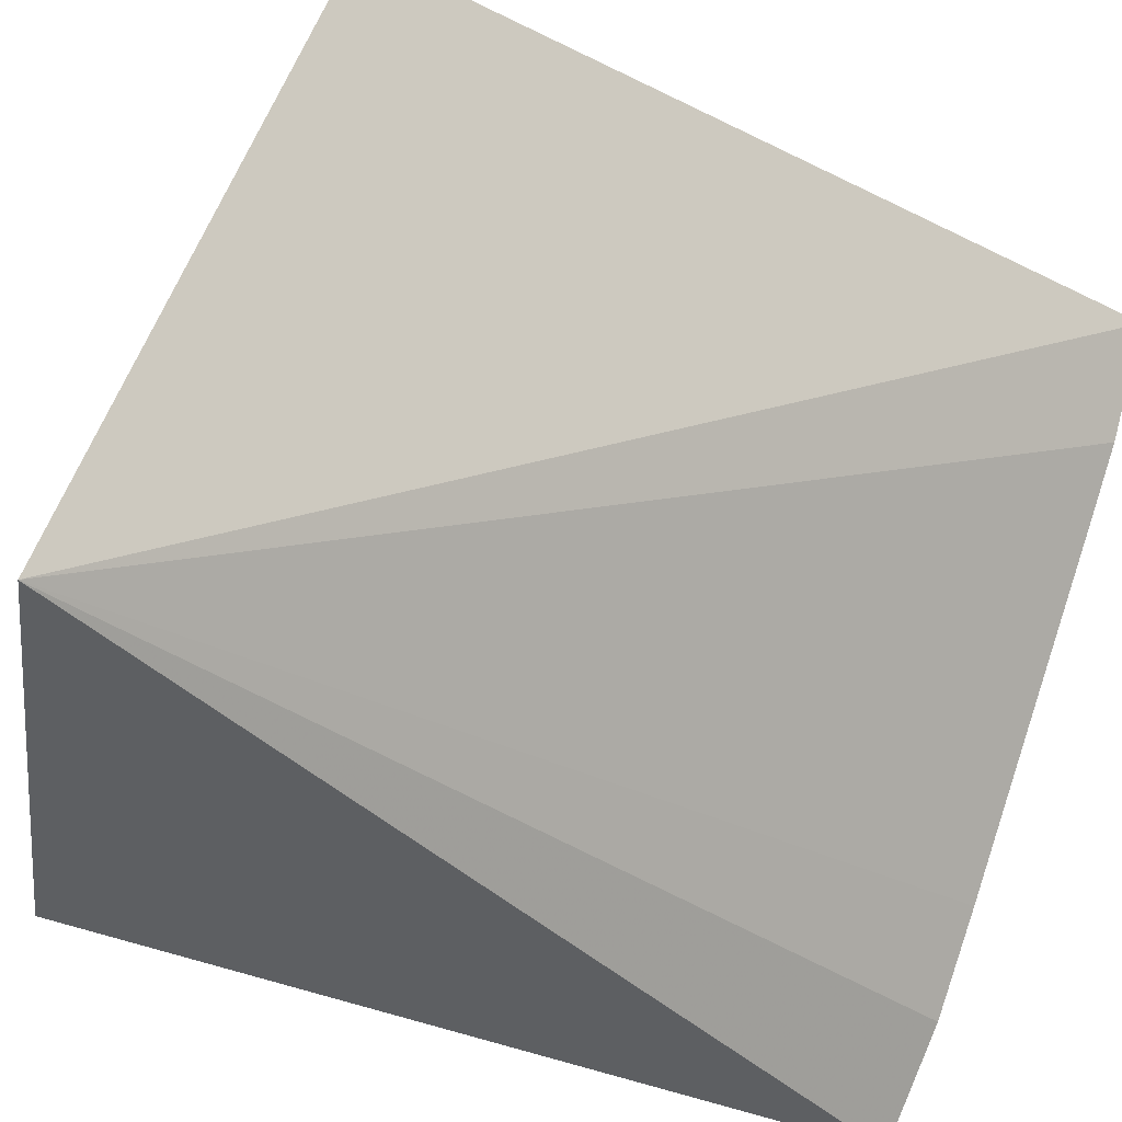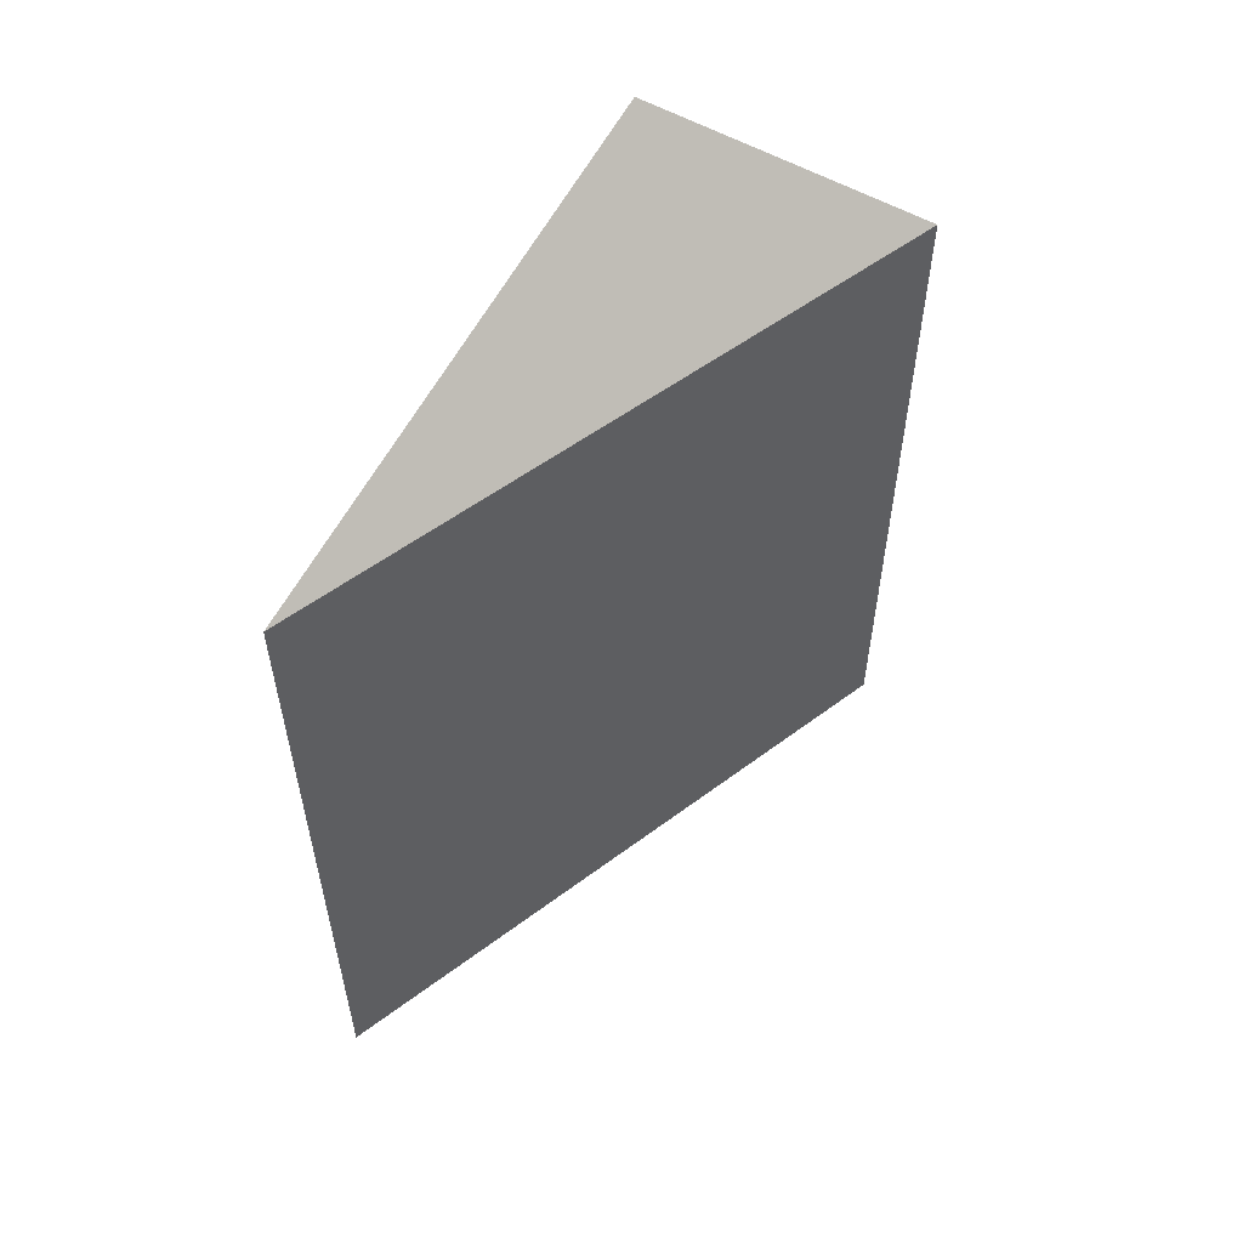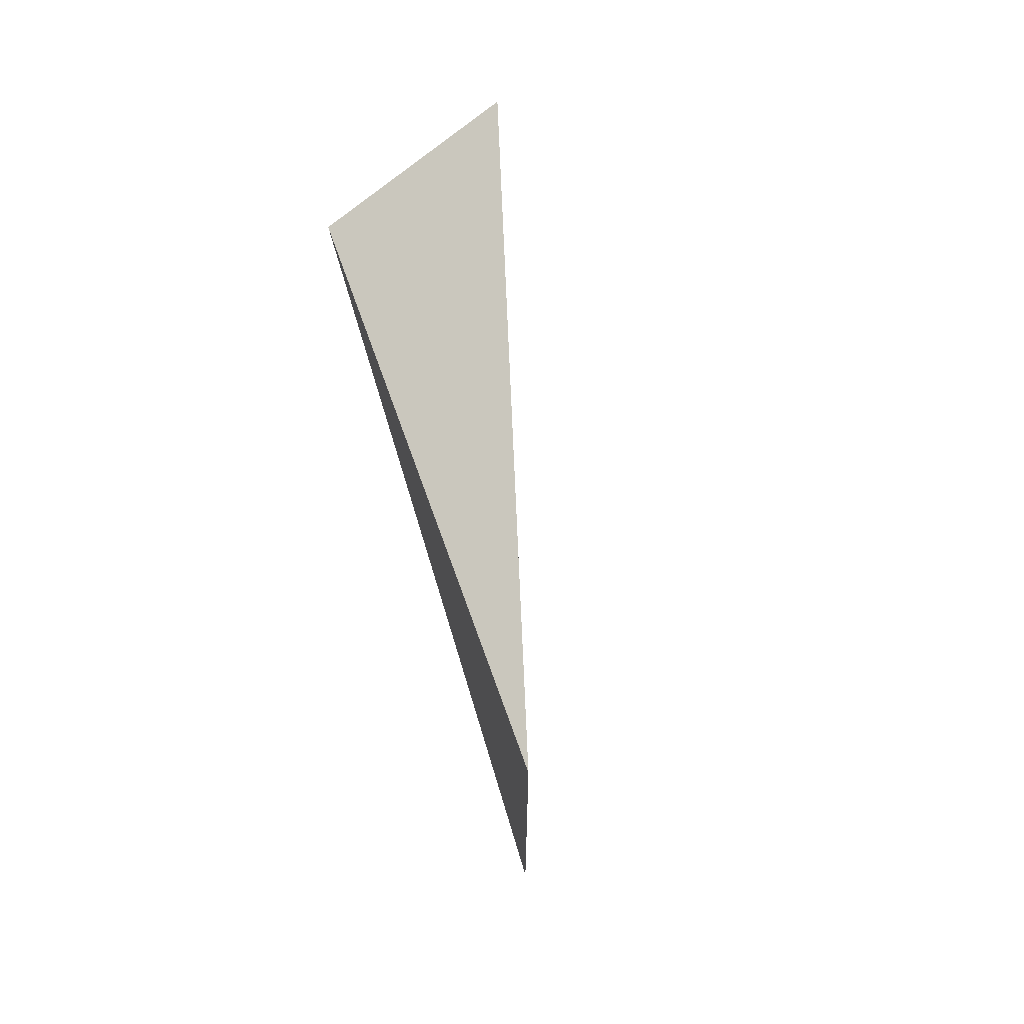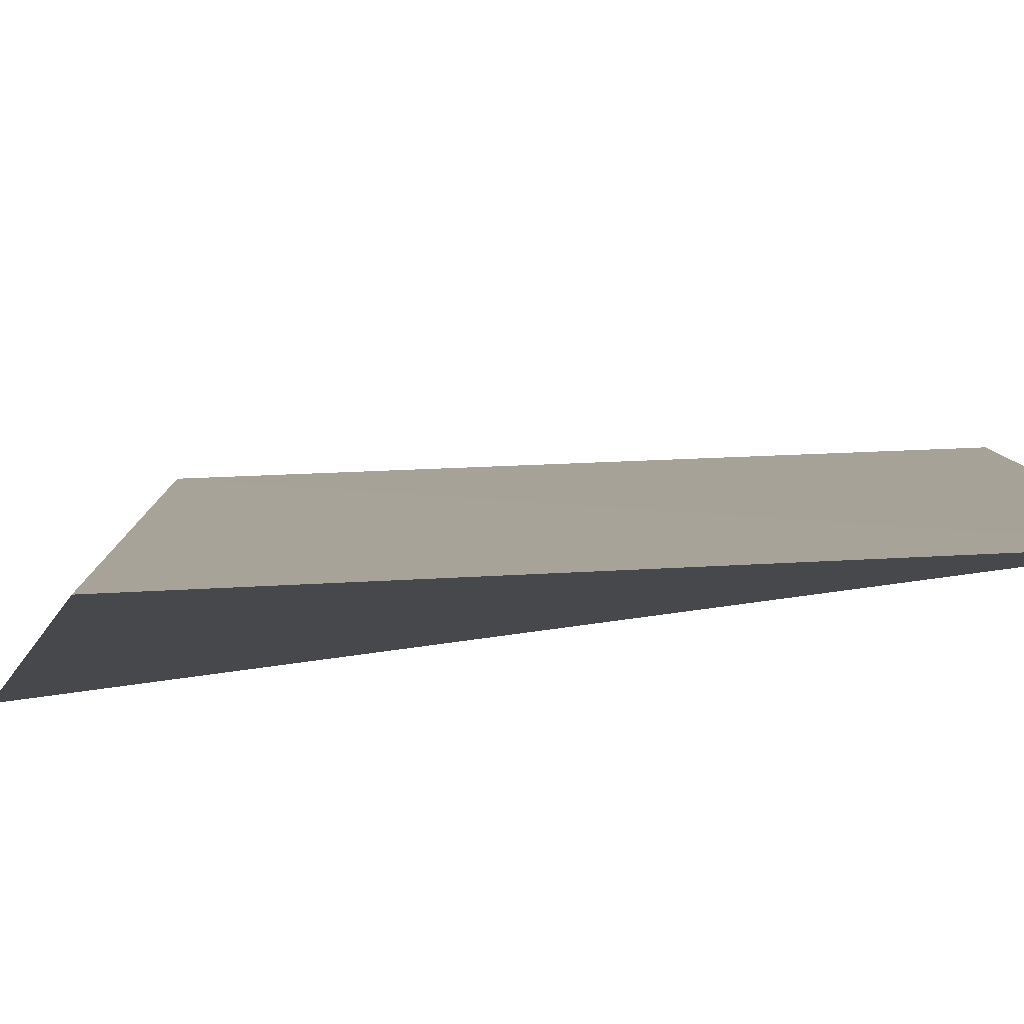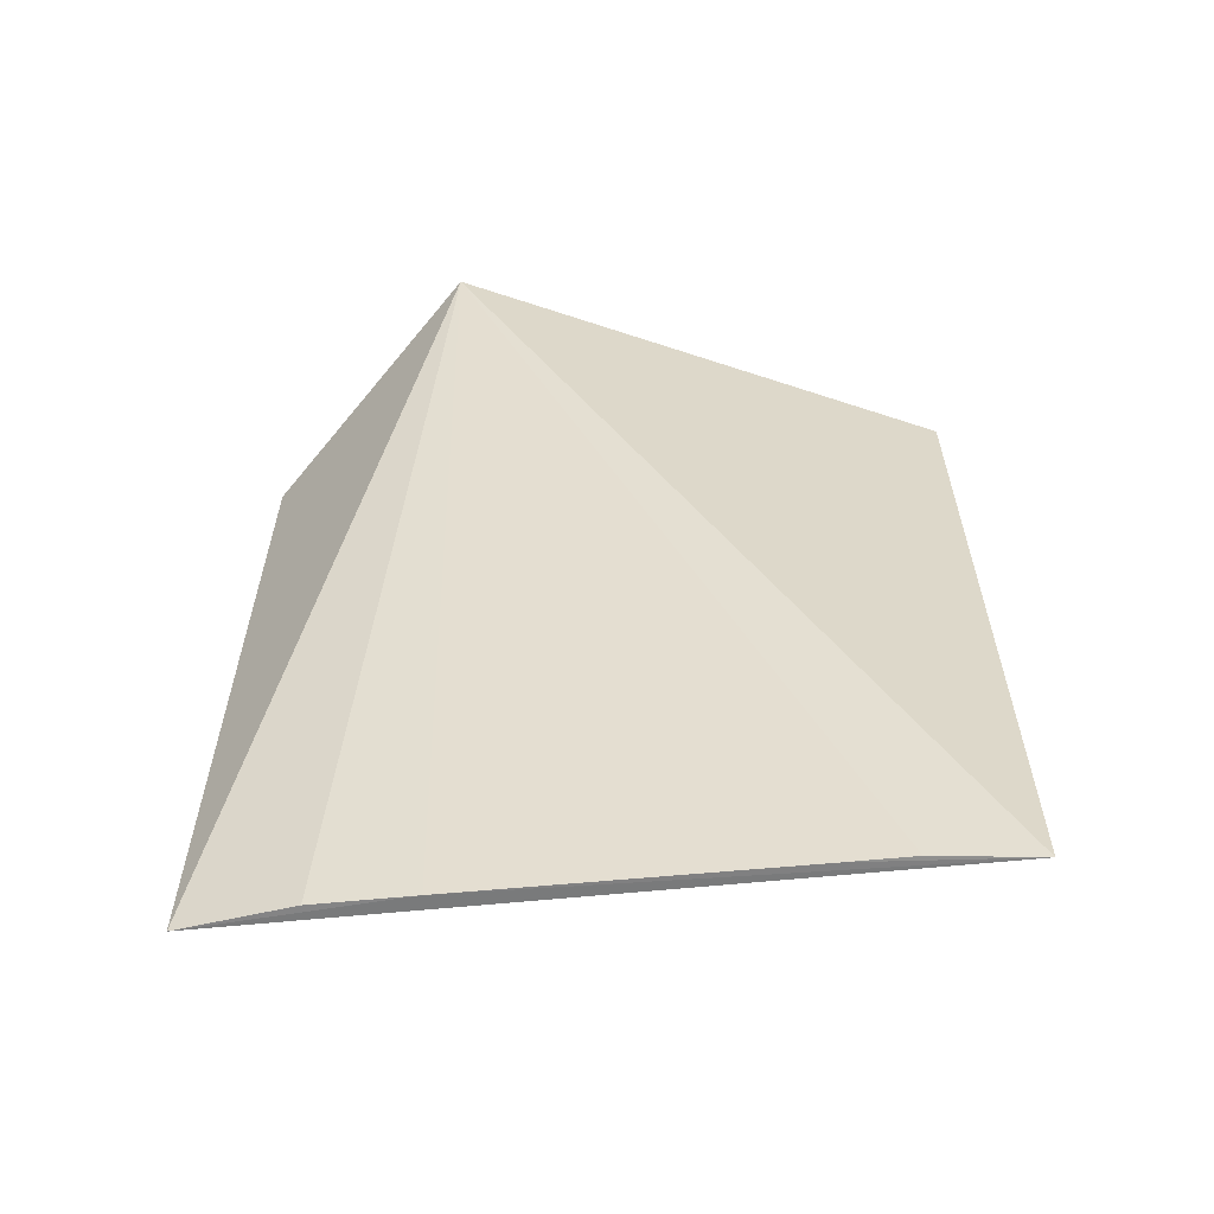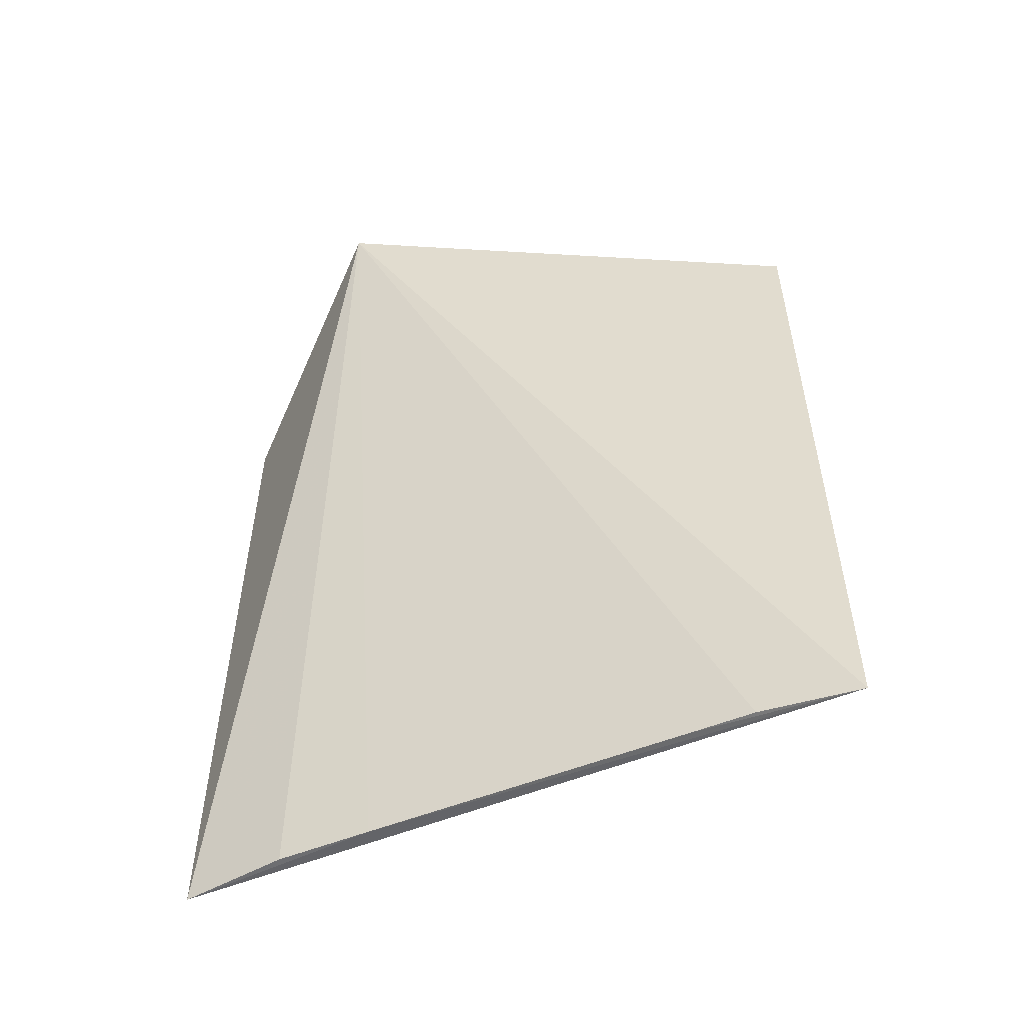
<metadata>
{"format":"obj","ext":"obj","renderer":"f3d","projection":"perspective","resolution":1024,"background":"white","views":[{"elev":-31.8,"azim":54.5,"up":"+Y"},{"elev":56.1,"azim":-160.1,"up":"+Z"},{"elev":72.4,"azim":145.3,"up":"+Z"},{"elev":64.9,"azim":87.4,"up":"+Y"},{"elev":-60.0,"azim":64.0,"up":"+Z"},{"elev":-53.1,"azim":81.7,"up":"+Z"}]}
</metadata>
<code>
v 0.04533 -0.03074 0.08234
v 0.04727 -0.0228 0.08006
v 0.04139 -0.03213 0.08
v 0.04724 -0.02279 0.06815
v 0.04141 -0.03214 0.06815
v 0.04332 -0.02951 0.06815
v 0.04655 -0.02425 0.06816
v 0.04252 -0.03079 0.06815
v 0.04602 -0.0251 0.06815
f 1 2 3
f 3 2 4
f 2 1 4
f 5 1 3
f 5 3 4
f 6 5 4
f 7 4 1
f 8 6 1
f 8 1 5
f 8 5 6
f 9 6 4
f 9 4 7
f 9 7 1
f 9 1 6

</code>
